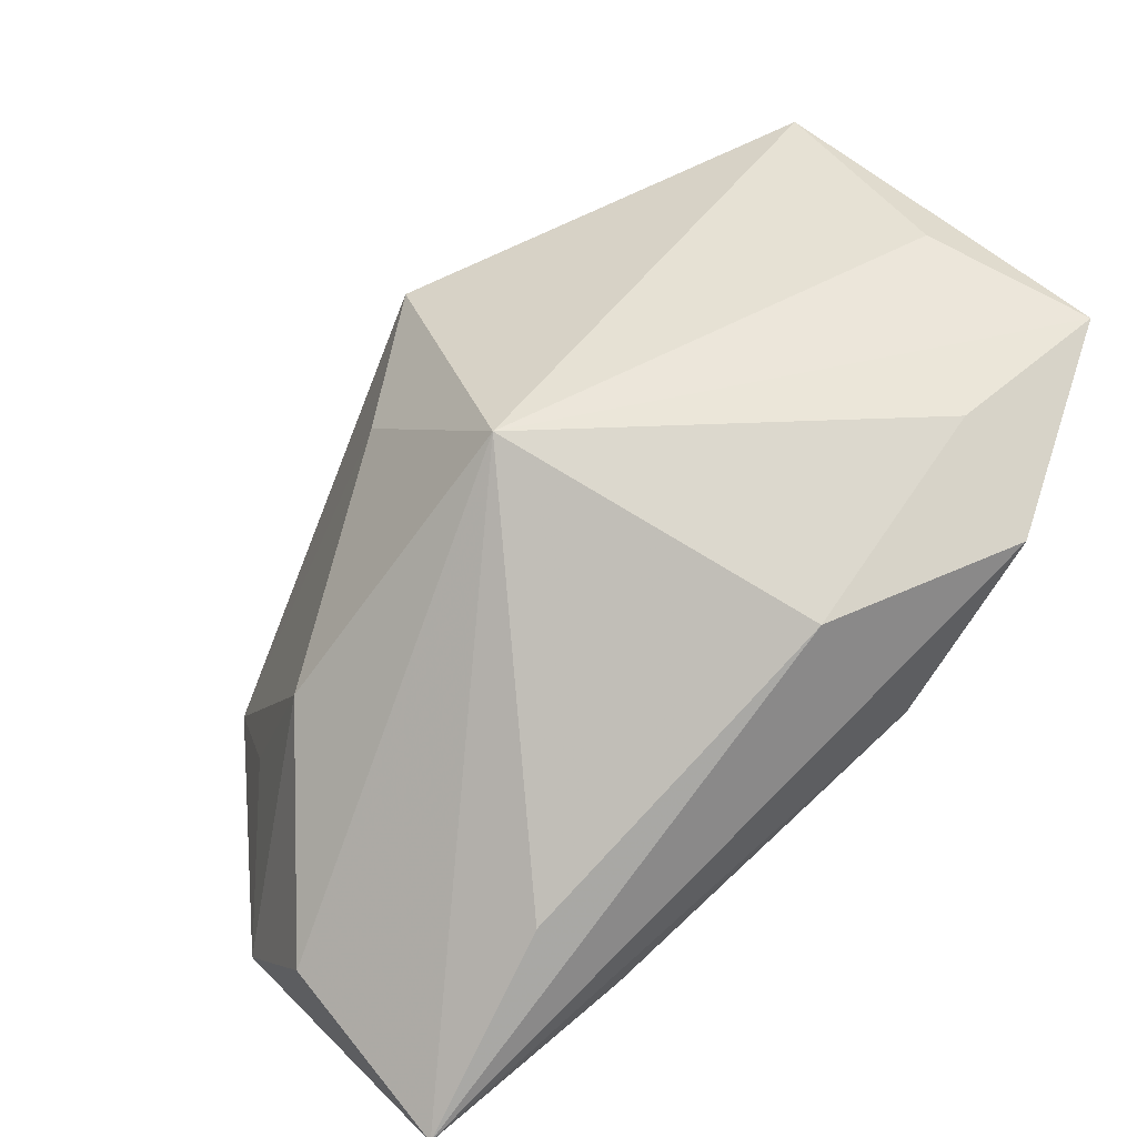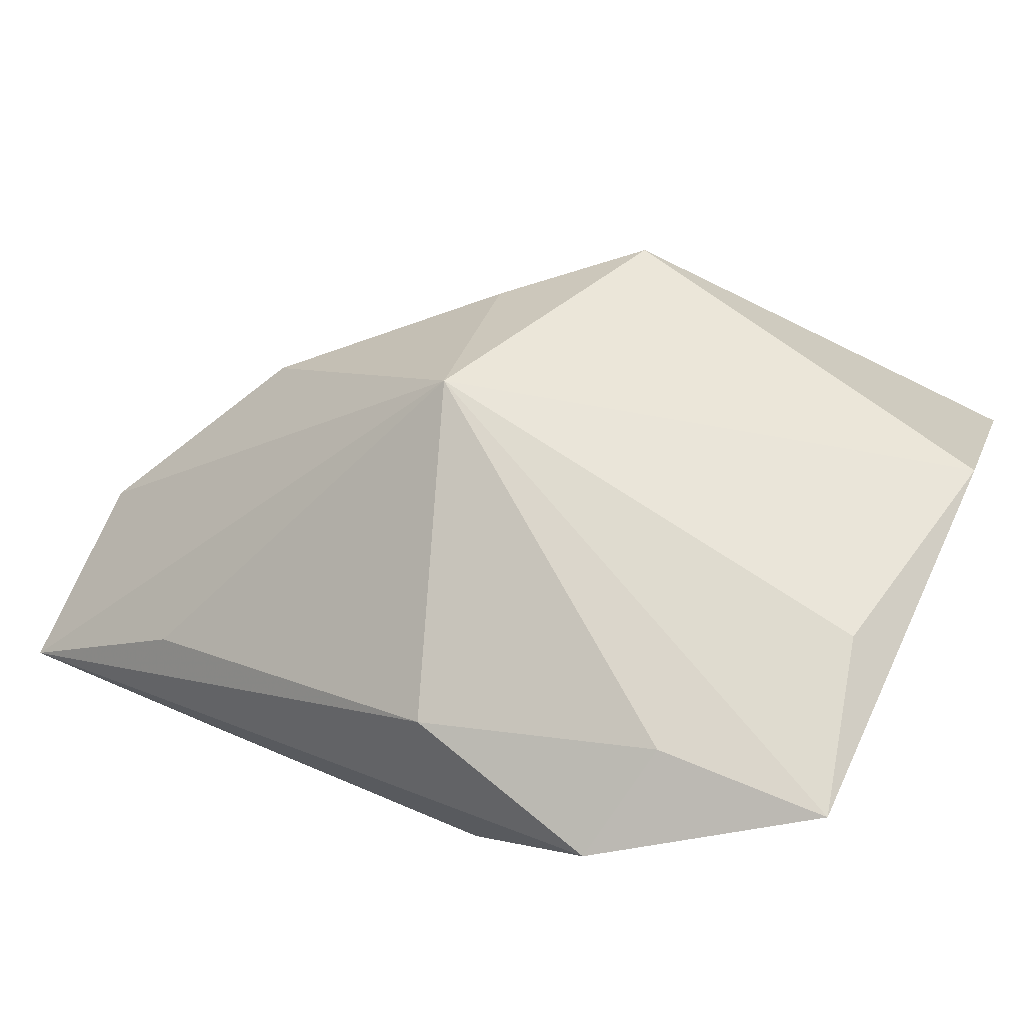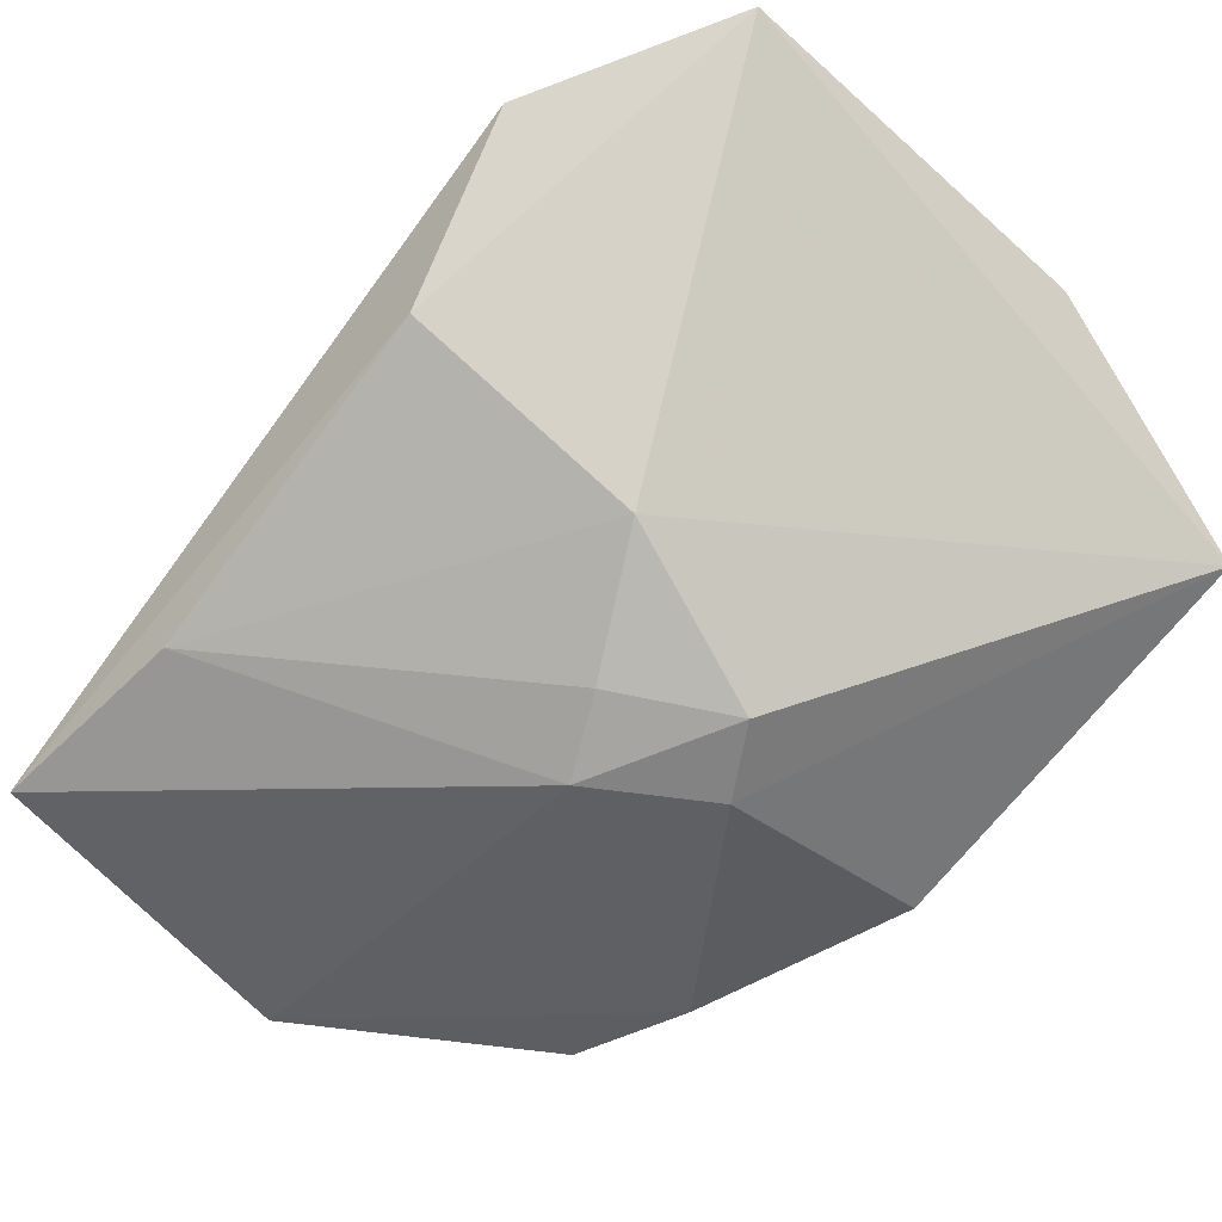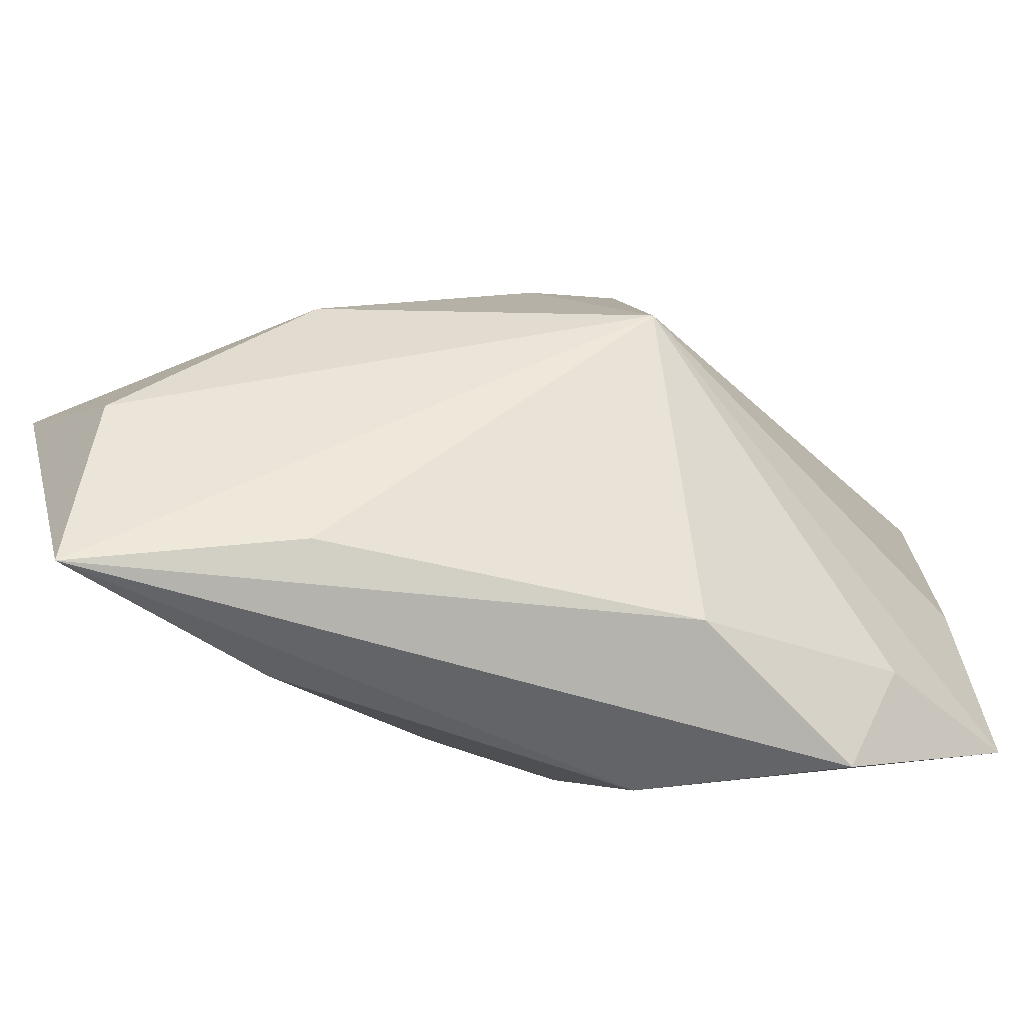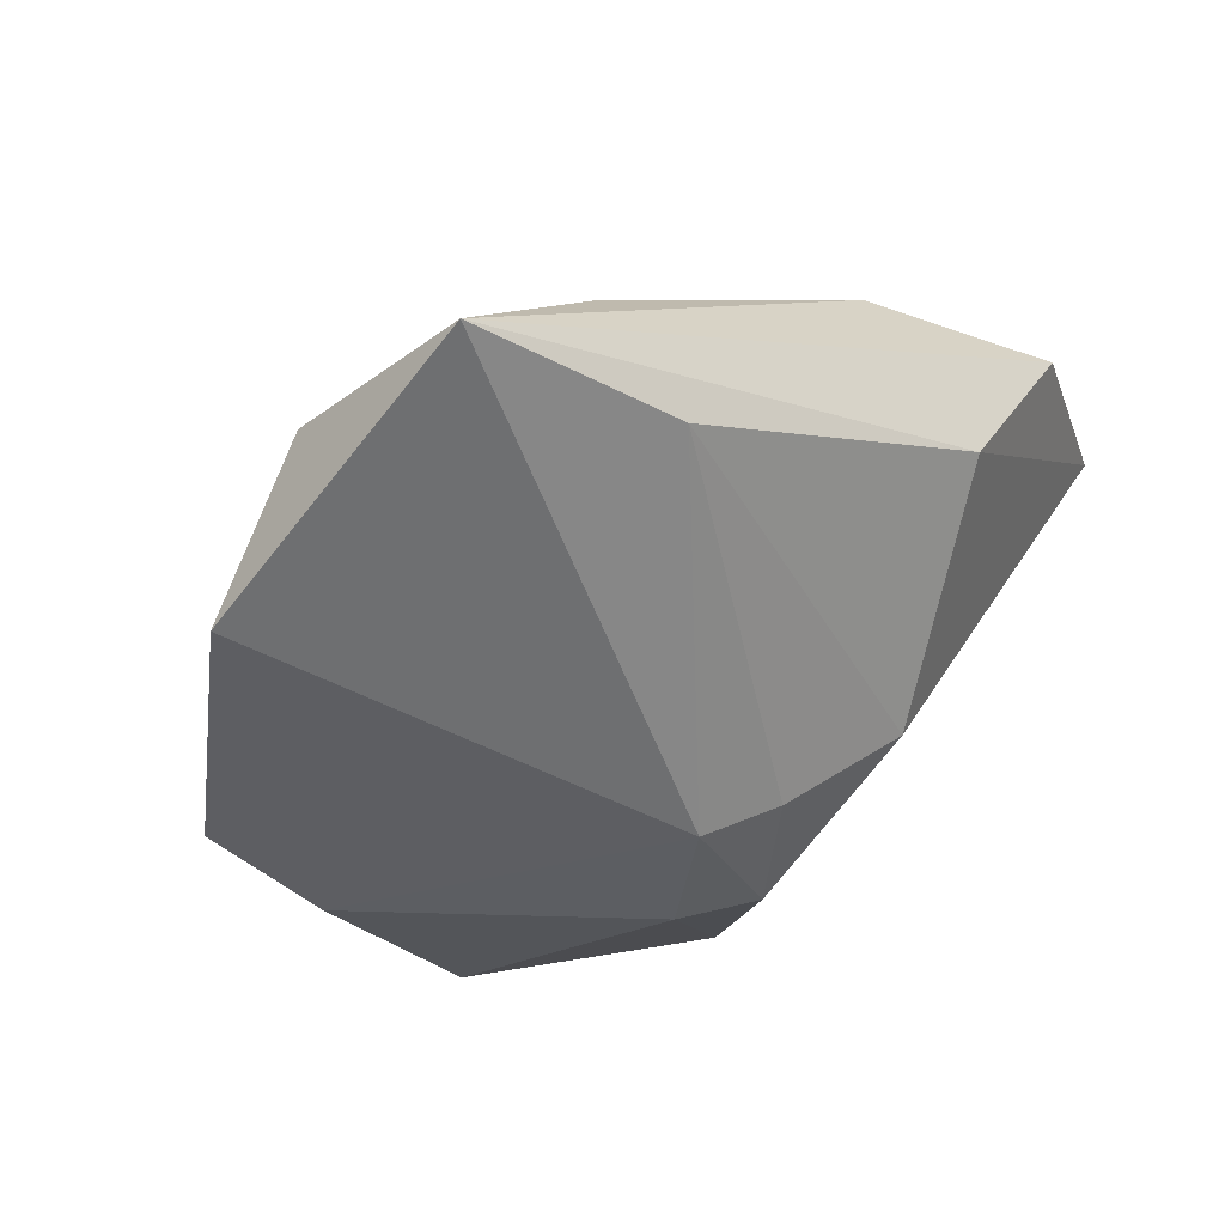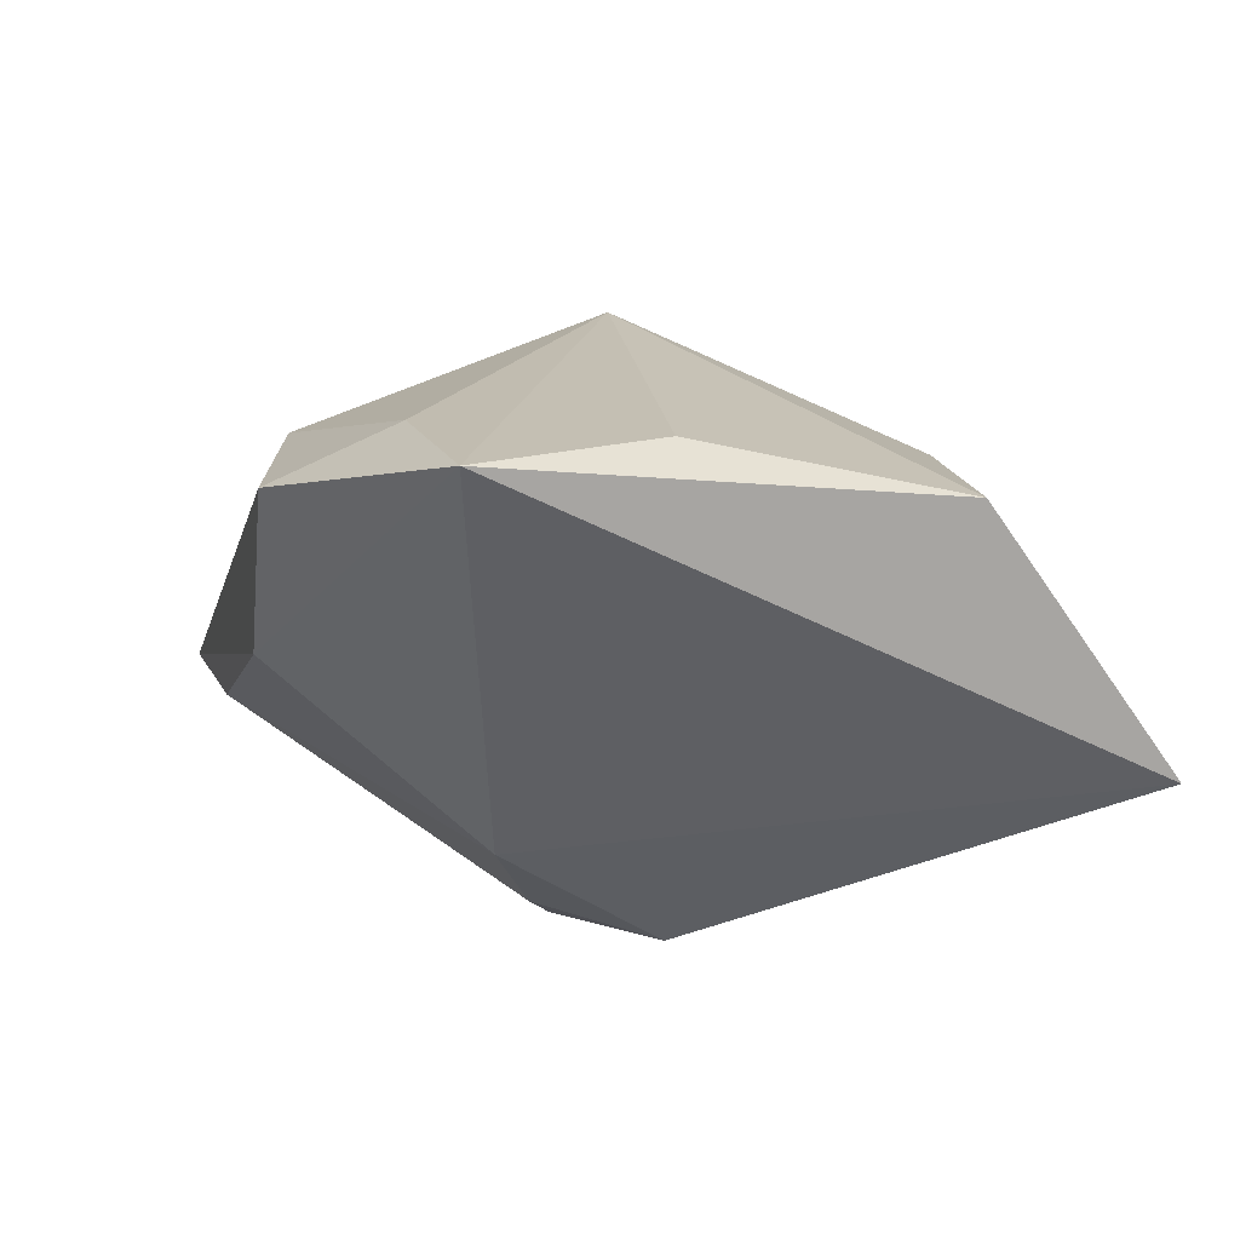
<metadata>
{"format":"obj","ext":"obj","renderer":"f3d","projection":"perspective","resolution":1024,"background":"white","views":[{"elev":54.2,"azim":-38.2,"up":"+Z"},{"elev":70.3,"azim":26.2,"up":"+Z"},{"elev":-42.7,"azim":47.7,"up":"+Z"},{"elev":-52.1,"azim":-46.7,"up":"+Y"},{"elev":-37.1,"azim":-39.9,"up":"+Z"},{"elev":17.8,"azim":75.9,"up":"+Z"}]}
</metadata>
<code>
v -0.02046 -0.01943 0.0006875
v 0.009403 0.0004319 -0.01605
v -0.00757 0.001212 0.01819
v 0.004544 -0.006675 -0.01483
v -0.009126 0.01267 0.008581
v -0.03149 -0.001982 -0.01677
v -0.02265 0.002989 0.001309
v -0.01181 0.01605 -0.01776
v 0.008725 0.02237 -0.004145
v 0.01151 -0.01008 -0.00863
v 0.002494 0.02143 -0.0149
v 0.004839 0.003337 -0.01785
v -0.01614 -0.02217 -0.007455
v 0.02674 0.01243 0.01474
v -0.007886 0.01928 -0.005213
v -0.02118 0.01455 -0.01707
v 0.01579 -0.01525 0.01784
v -5.234e-05 -0.004455 -0.01777
v 0.00645 -0.02262 0.002697
v -0.03159 -0.008915 -0.007651
v 0.0008159 -0.01951 0.01385
v -0.001012 0.01997 0.009679
v 0.02395 -0.003081 0.01819
v 0.0143 -0.02277 0.01432
v -0.03131 -0.02263 -0.009559
v 0.02712 -0.01456 0.01819
v 0.02712 0.02408 -0.001665
v -0.02393 0.007204 -0.01057
v 0.01555 0.02326 -0.0008876
f 14 22 3
f 27 22 14
f 24 25 19
f 20 25 3
f 6 25 20
f 21 25 24
f 12 27 2
f 24 19 26
f 27 14 26
f 18 12 2
f 18 25 6
f 10 26 19
f 2 27 10
f 27 26 10
f 3 25 1
f 1 21 3
f 25 21 1
f 28 16 6
f 27 12 11
f 23 14 3
f 3 26 23
f 23 26 14
f 3 21 17
f 17 26 3
f 17 21 24
f 24 26 17
f 12 18 8
f 8 11 12
f 16 11 8
f 6 16 8
f 8 18 6
f 4 18 2
f 2 10 4
f 16 28 7
f 7 20 3
f 6 20 7
f 7 28 6
f 29 22 27
f 27 11 29
f 15 16 22
f 15 11 16
f 25 18 13
f 18 4 13
f 13 19 25
f 13 10 19
f 13 4 10
f 22 16 5
f 16 7 5
f 3 22 5
f 5 7 3
f 9 29 11
f 11 15 9
f 22 29 9
f 9 15 22

</code>
